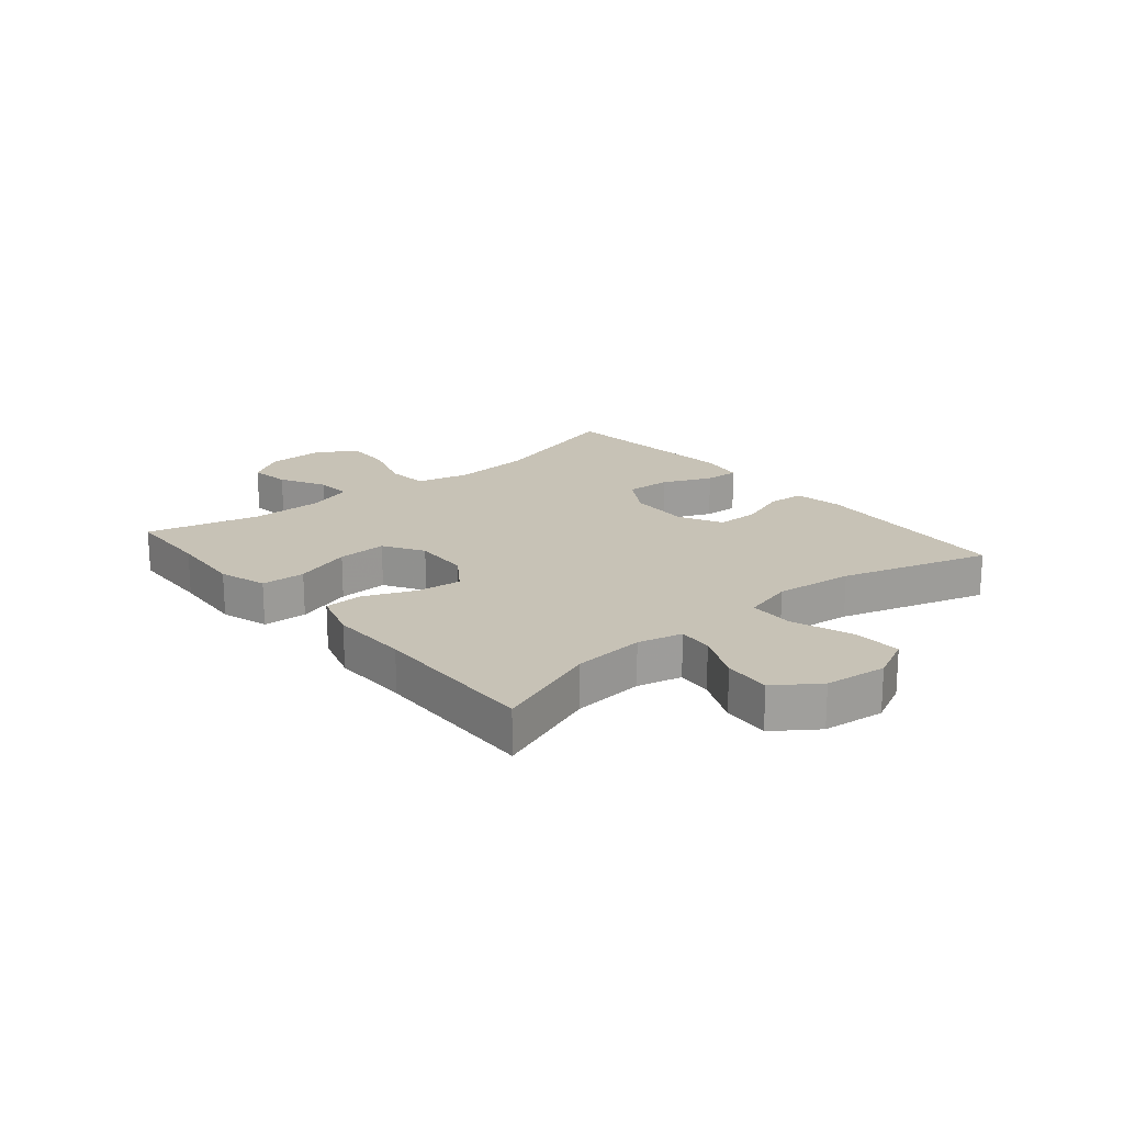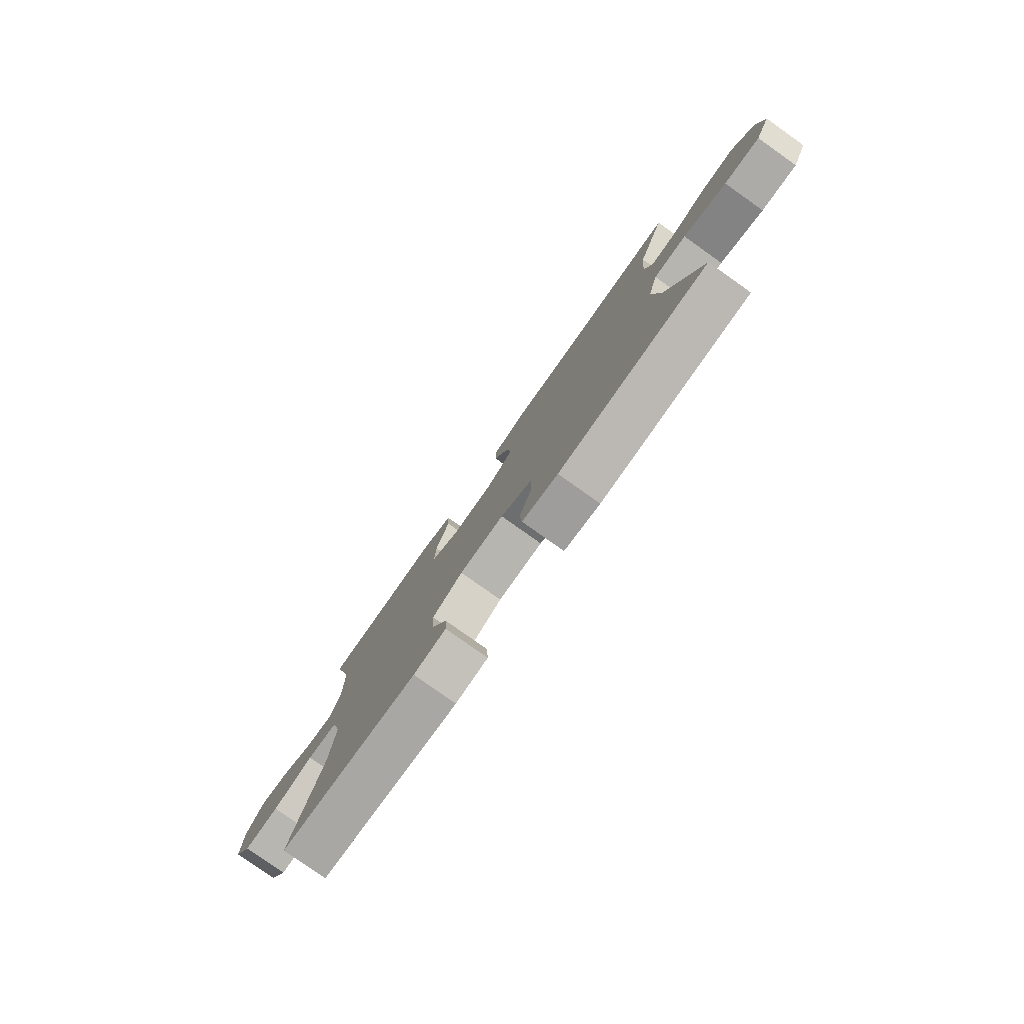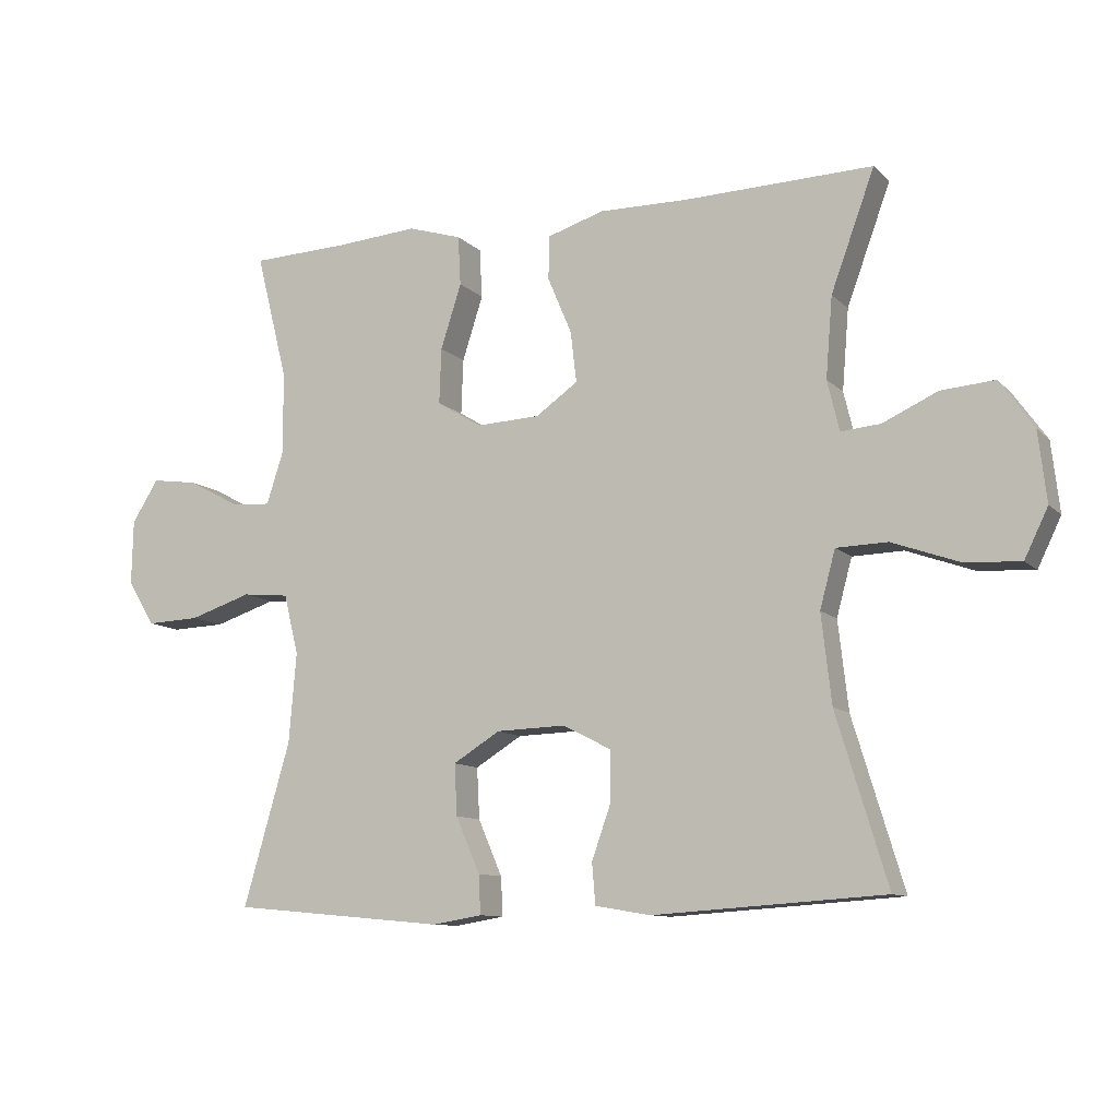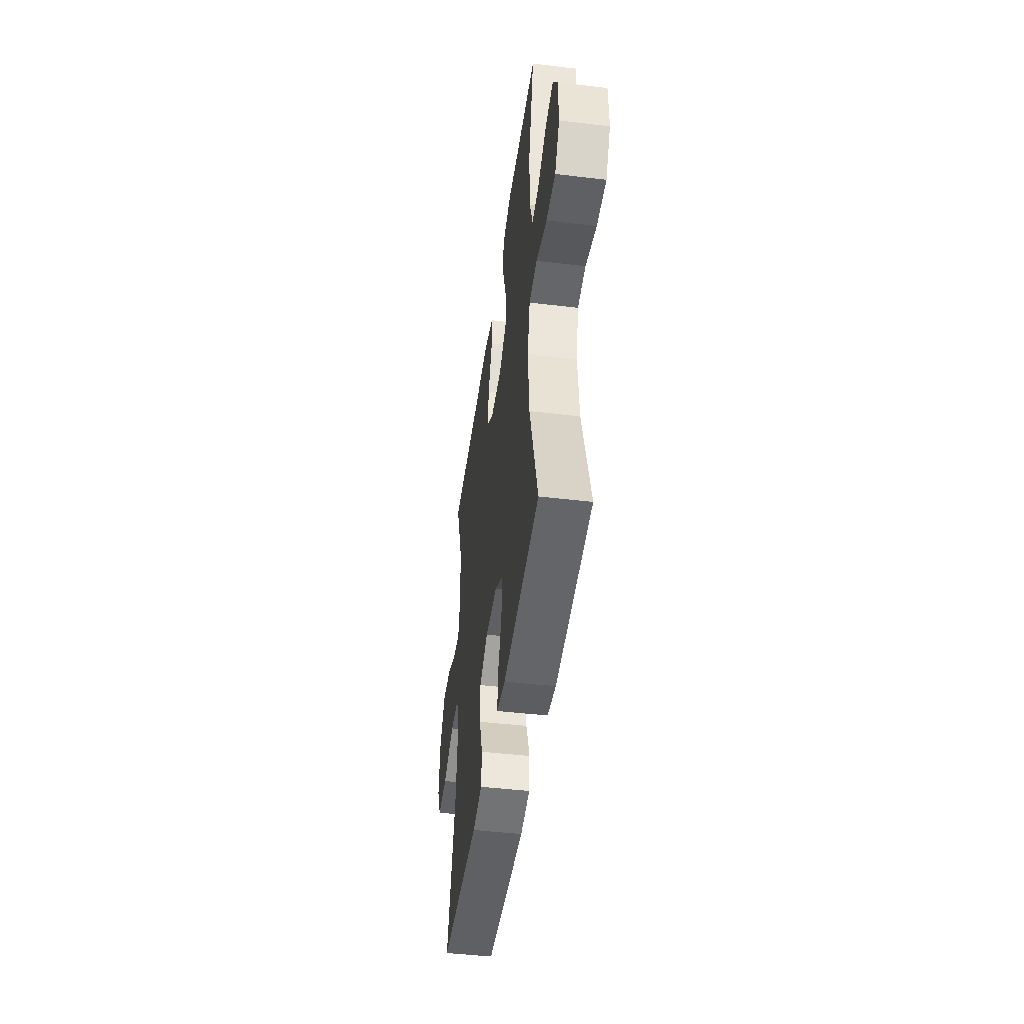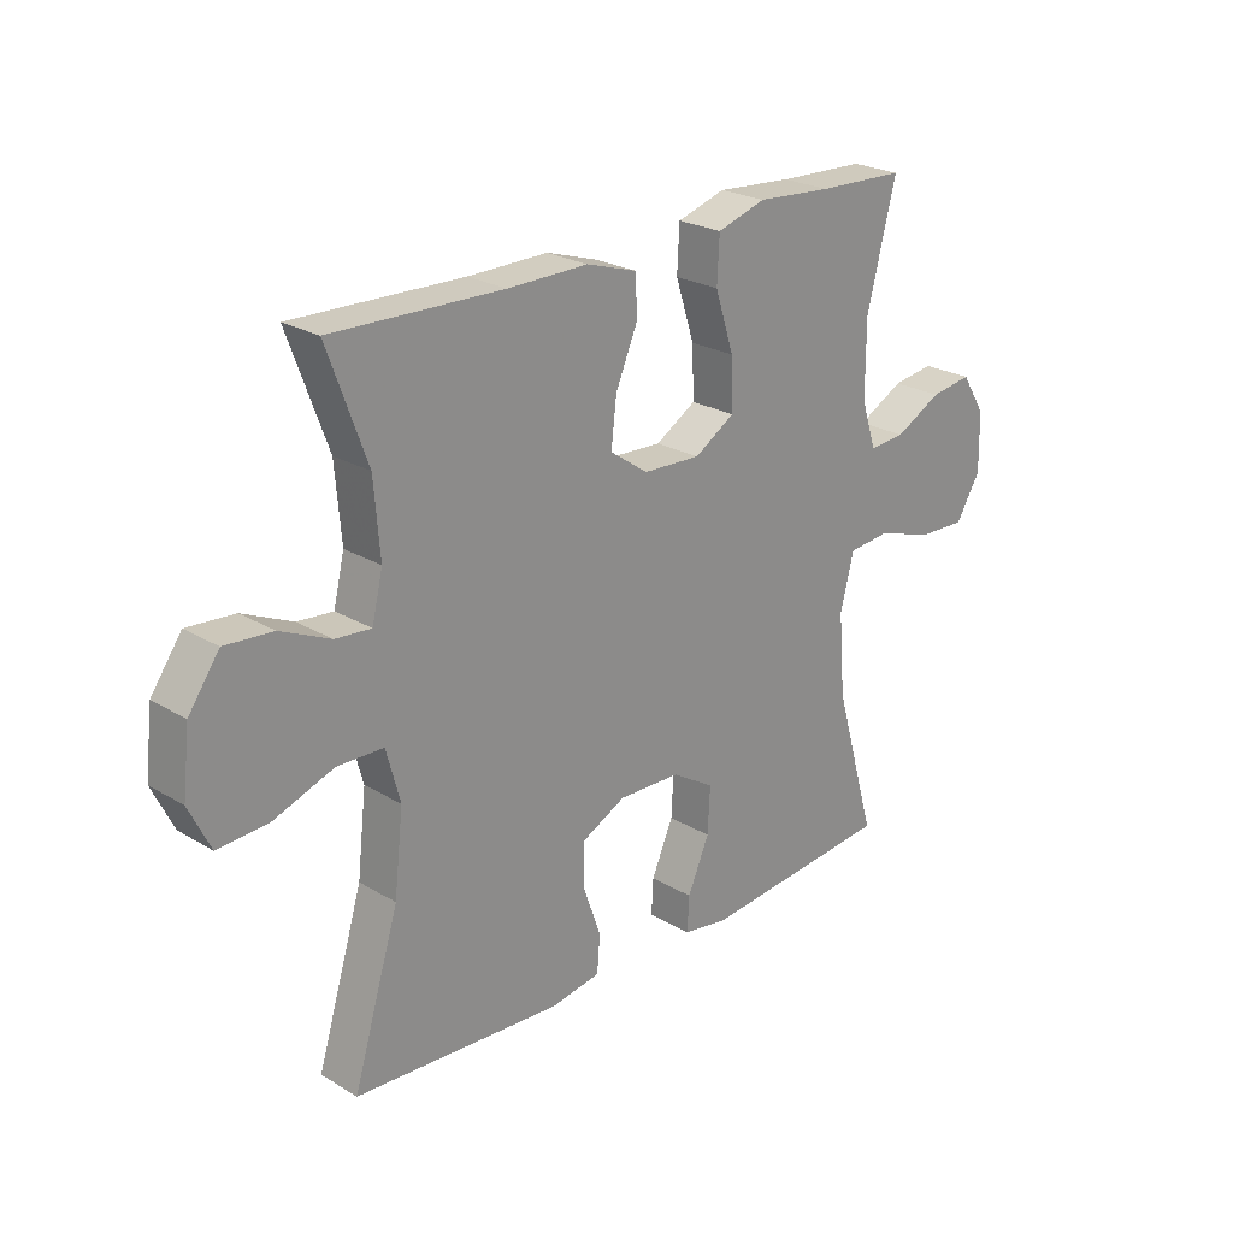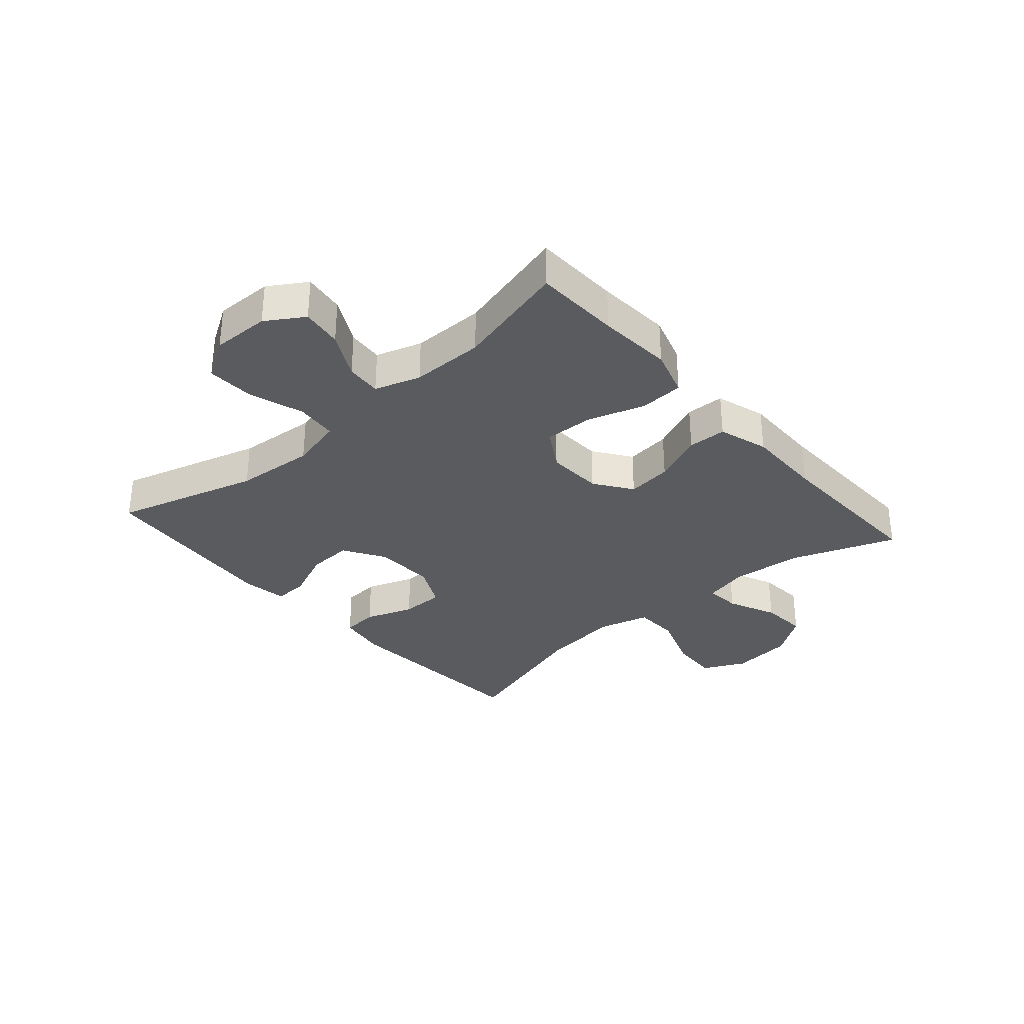
<metadata>
{"format":"obj","ext":"obj","renderer":"f3d","projection":"perspective","resolution":1024,"background":"white","views":[{"elev":19.2,"azim":50.0,"up":"+Y"},{"elev":-79.5,"azim":54.7,"up":"+Z"},{"elev":-10.5,"azim":25.5,"up":"+Z"},{"elev":-46.1,"azim":-97.8,"up":"+Z"},{"elev":24.0,"azim":134.7,"up":"+Z"},{"elev":-32.2,"azim":-48.8,"up":"+Y"}]}
</metadata>
<code>
v 0.5 0.07 0.5
v 0.435 0.07 0.323
v 0.425 0.07 0.203
v 0.443 0.07 0.128
v 0.502 0.07 0.133
v 0.584 0.07 0.17
v 0.663 0.07 0.176
v 0.714 0.07 0.104
v 0.726 0.07 0
v 0.691 0.07 -0.072
v 0.608 0.07 -0.067
v 0.508 0.07 -0.031
v 0.432 0.07 -0.033
v 0.409 0.07 -0.118
v 0.424 0.07 -0.25
v 0.5 0.07 -0.5
v 0.156 0.07 -0.522
v 0.073 0.07 -0.508
v 0.068 0.07 -0.447
v 0.097 0.07 -0.365
v 0.097 0.07 -0.292
v 0.024 0.07 -0.255
v -0.079 0.07 -0.258
v -0.149 0.07 -0.301
v -0.145 0.07 -0.377
v -0.109 0.07 -0.46
v -0.106 0.07 -0.518
v -0.181 0.07 -0.53
v -0.5 0.07 -0.5
v -0.43 0.07 -0.258
v -0.419 0.07 -0.124
v -0.441 0.07 -0.035
v -0.511 0.07 -0.028
v -0.604 0.07 -0.058
v -0.684 0.07 -0.061
v -0.725 0.07 0.006
v -0.723 0.07 0.103
v -0.683 0.07 0.166
v -0.614 0.07 0.156
v -0.537 0.07 0.115
v -0.477 0.07 0.11
v -0.452 0.07 0.187
v -0.452 0.07 0.31
v -0.5 0.07 0.5
v -0.355 0.07 0.505
v -0.23 0.07 0.514
v -0.15 0.07 0.489
v -0.146 0.07 0.415
v -0.177 0.07 0.319
v -0.18 0.07 0.236
v -0.113 0.07 0.195
v -0.018 0.07 0.199
v 0.045 0.07 0.243
v 0.036 0.07 0.319
v 0 0.07 0.404
v 0.002 0.07 0.469
v 0.086 0.07 0.495
v 0.218 0.07 0.493
v 0.5 0 0.5
v 0.435 0 0.323
v 0.425 0 0.203
v 0.443 0 0.128
v 0.502 0 0.133
v 0.584 0 0.17
v 0.663 0 0.176
v 0.714 0 0.104
v 0.726 0 0
v 0.691 0 -0.072
v 0.608 0 -0.067
v 0.508 0 -0.031
v 0.432 0 -0.033
v 0.409 0 -0.118
v 0.424 0 -0.25
v 0.5 0 -0.5
v 0.156 0 -0.522
v 0.073 0 -0.508
v 0.068 0 -0.447
v 0.097 0 -0.365
v 0.097 0 -0.292
v 0.024 0 -0.255
v -0.079 0 -0.258
v -0.149 0 -0.301
v -0.145 0 -0.377
v -0.109 0 -0.46
v -0.106 0 -0.518
v -0.181 0 -0.53
v -0.5 0 -0.5
v -0.43 0 -0.258
v -0.419 0 -0.124
v -0.441 0 -0.035
v -0.511 0 -0.028
v -0.604 0 -0.058
v -0.684 0 -0.061
v -0.725 0 0.006
v -0.723 0 0.103
v -0.683 0 0.166
v -0.614 0 0.156
v -0.537 0 0.115
v -0.477 0 0.11
v -0.452 0 0.187
v -0.452 0 0.31
v -0.5 0 0.5
v -0.355 0 0.505
v -0.23 0 0.514
v -0.15 0 0.489
v -0.146 0 0.415
v -0.177 0 0.319
v -0.18 0 0.236
v -0.113 0 0.195
v -0.018 0 0.199
v 0.045 0 0.243
v 0.036 0 0.319
v 0 0 0.404
v 0.002 0 0.469
v 0.086 0 0.495
v 0.218 0 0.493
f 55 56 57 58
f 54 55 58 1
f 53 54 1 2
f 52 53 2 3
f 51 52 3 4
f 46 47 48 49
f 45 46 49 50
f 43 44 45 50
f 42 43 50 51
f 37 38 39 40
f 37 40 41
f 36 37 41
f 33 34 35 36
f 32 33 36 41
f 27 28 29 30
f 25 26 27 30
f 24 25 30 31
f 23 24 31 32
f 17 18 19 20
f 15 16 17 20
f 14 15 20 21
f 13 14 21 22
f 9 10 11 12
f 9 12 13
f 8 9 13
f 5 6 7 8
f 4 5 8 13
f 32 41 42 51
f 22 23 32 51
f 4 13 22 51
f 116 115 114 113
f 59 116 113 112
f 60 59 112 111
f 61 60 111 110
f 62 61 110 109
f 107 106 105 104
f 108 107 104 103
f 108 103 102 101
f 109 108 101 100
f 98 97 96 95
f 99 98 95
f 99 95 94
f 94 93 92 91
f 99 94 91 90
f 88 87 86 85
f 88 85 84 83
f 89 88 83 82
f 90 89 82 81
f 78 77 76 75
f 78 75 74 73
f 79 78 73 72
f 80 79 72 71
f 70 69 68 67
f 71 70 67
f 71 67 66
f 66 65 64 63
f 71 66 63 62
f 109 100 99 90
f 109 90 81 80
f 109 80 71 62
f 1 59 60 2
f 2 60 61 3
f 3 61 62 4
f 4 62 63 5
f 5 63 64 6
f 6 64 65 7
f 7 65 66 8
f 8 66 67 9
f 9 67 68 10
f 10 68 69 11
f 11 69 70 12
f 12 70 71 13
f 13 71 72 14
f 14 72 73 15
f 15 73 74 16
f 16 74 75 17
f 17 75 76 18
f 18 76 77 19
f 19 77 78 20
f 20 78 79 21
f 21 79 80 22
f 22 80 81 23
f 23 81 82 24
f 24 82 83 25
f 25 83 84 26
f 26 84 85 27
f 27 85 86 28
f 28 86 87 29
f 29 87 88 30
f 30 88 89 31
f 31 89 90 32
f 32 90 91 33
f 33 91 92 34
f 34 92 93 35
f 35 93 94 36
f 36 94 95 37
f 37 95 96 38
f 38 96 97 39
f 39 97 98 40
f 40 98 99 41
f 41 99 100 42
f 42 100 101 43
f 43 101 102 44
f 44 102 103 45
f 45 103 104 46
f 46 104 105 47
f 47 105 106 48
f 48 106 107 49
f 49 107 108 50
f 50 108 109 51
f 51 109 110 52
f 52 110 111 53
f 53 111 112 54
f 54 112 113 55
f 55 113 114 56
f 56 114 115 57
f 57 115 116 58
f 58 116 59 1

</code>
